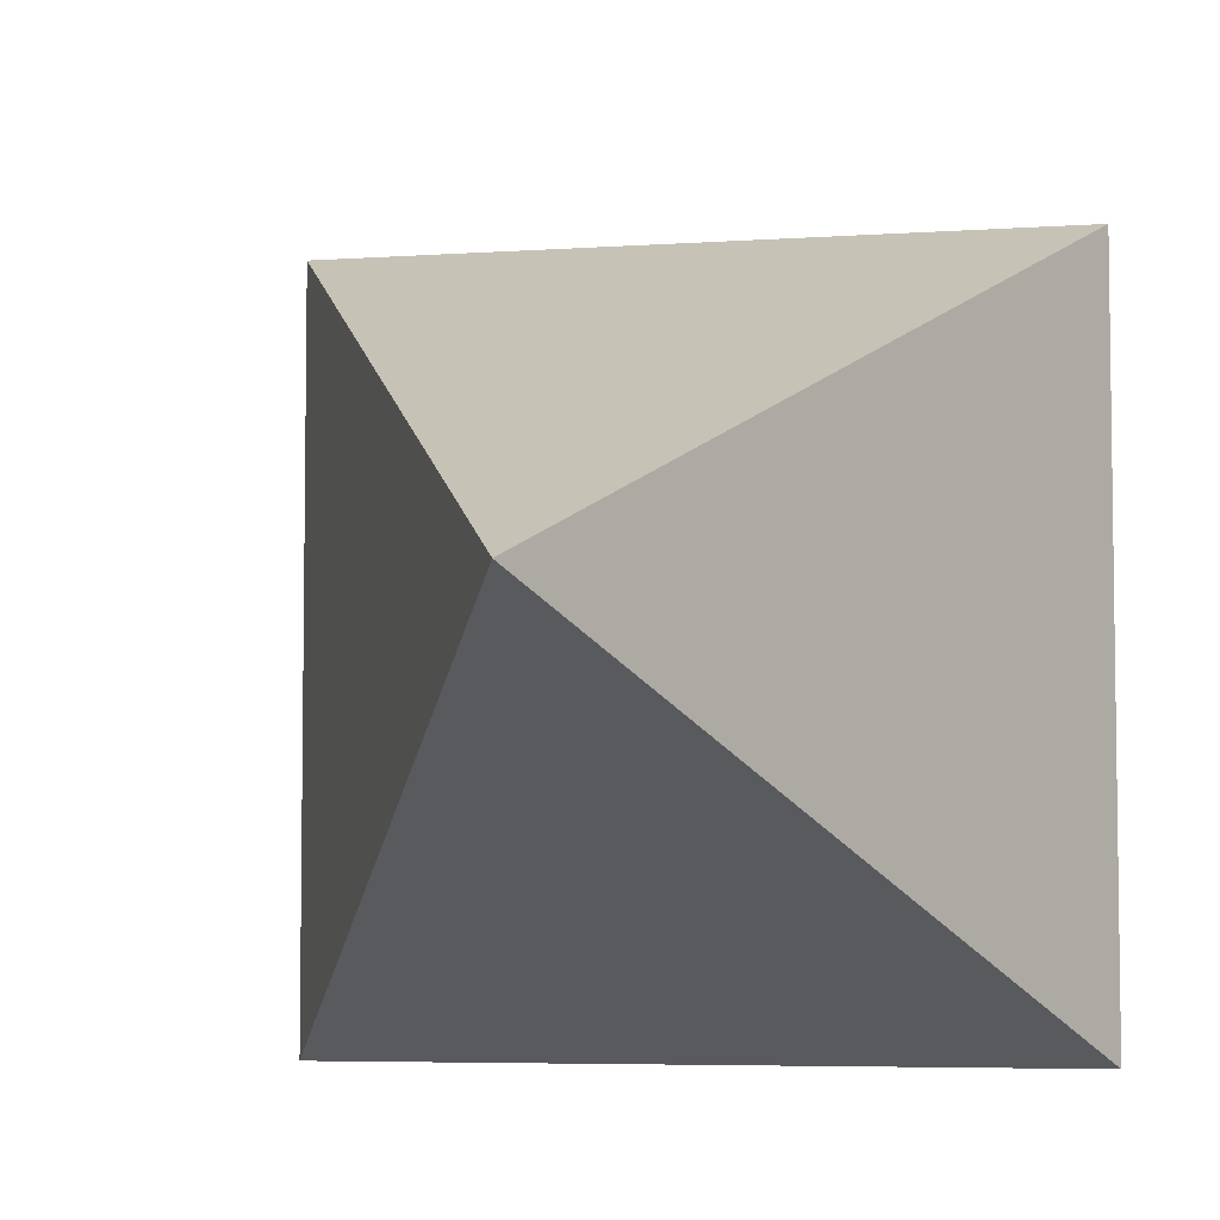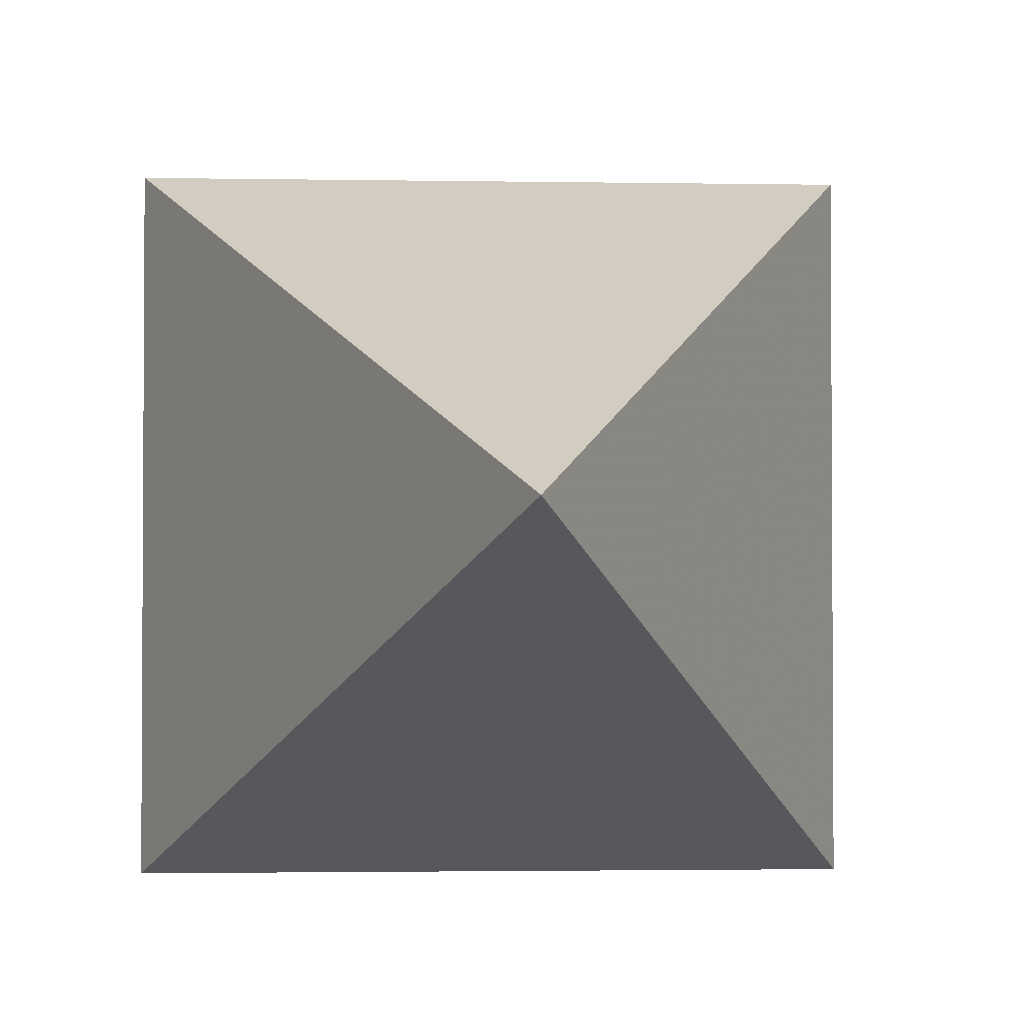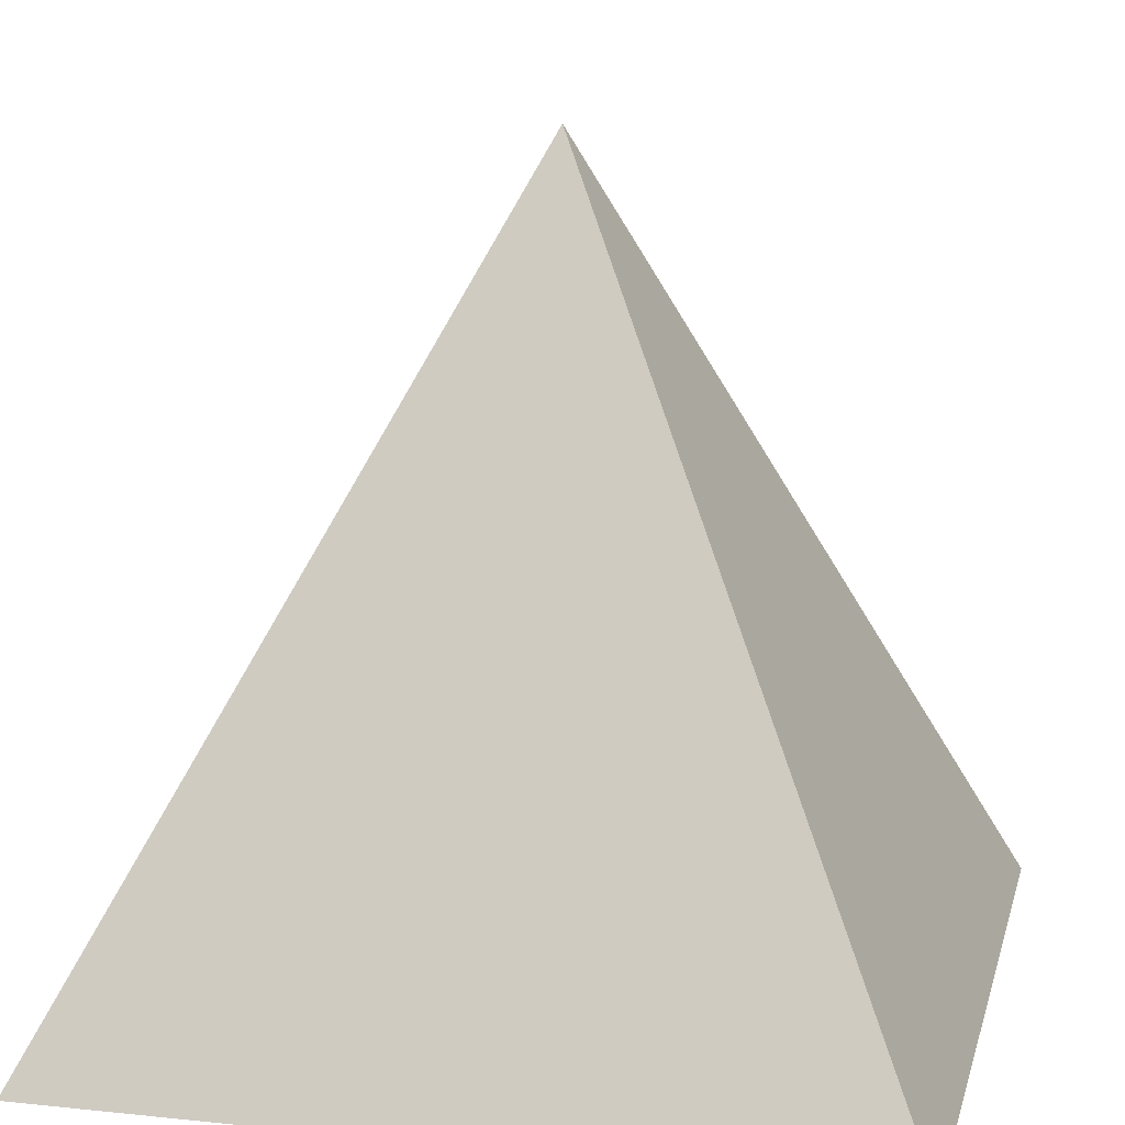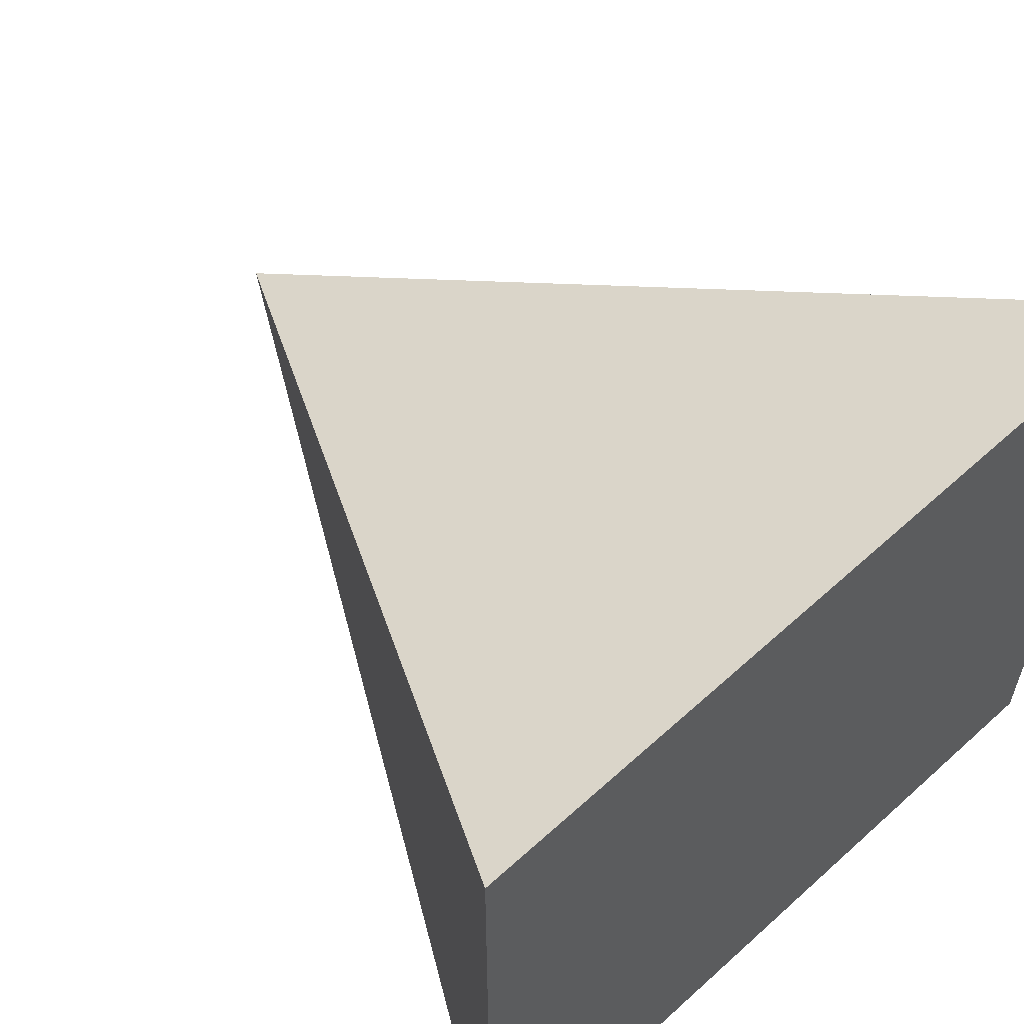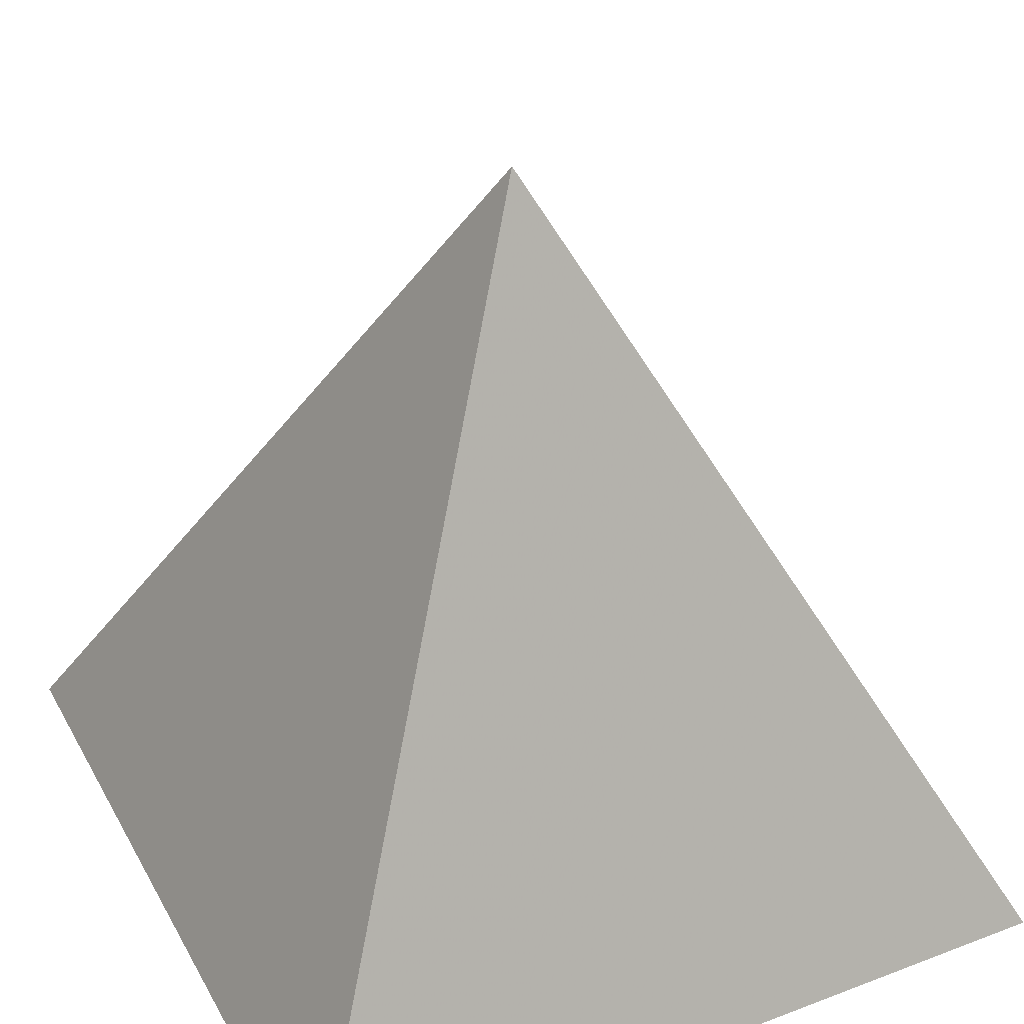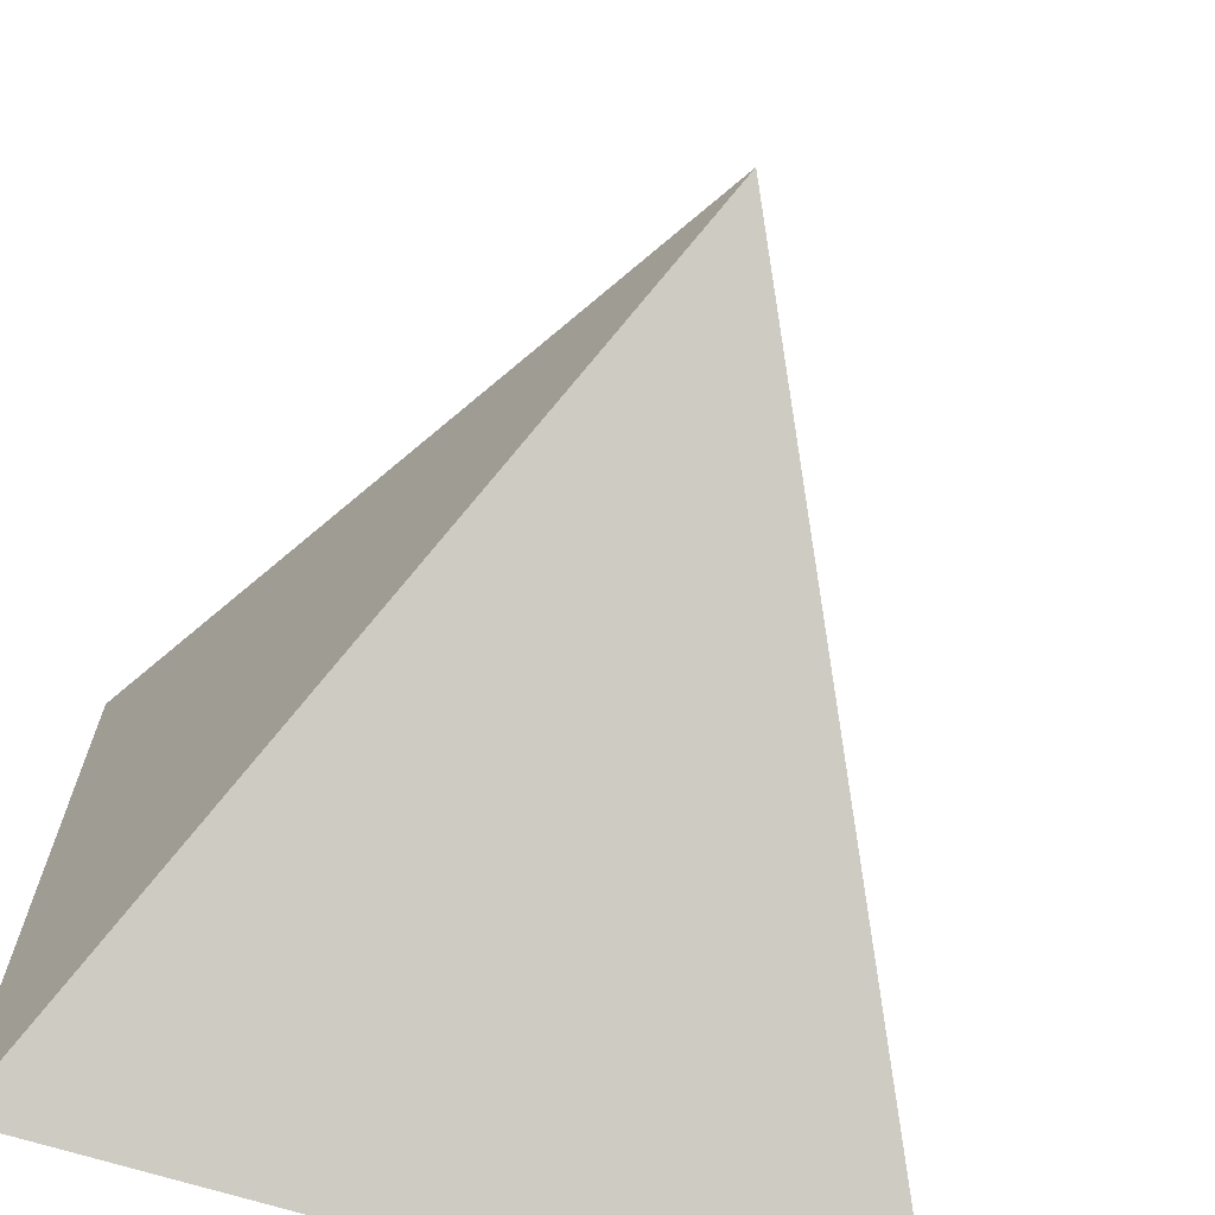
<metadata>
{"format":"obj","ext":"obj","renderer":"f3d","projection":"perspective","resolution":1024,"background":"white","views":[{"elev":-5.5,"azim":12.3,"up":"+Y"},{"elev":-2.1,"azim":-3.6,"up":"+Y"},{"elev":13.3,"azim":13.3,"up":"+Z"},{"elev":60.1,"azim":137.1,"up":"+Y"},{"elev":37.6,"azim":-26.0,"up":"+Z"},{"elev":-68.4,"azim":-17.4,"up":"+Y"}]}
</metadata>
<code>
o obj_0
v 15 		7 		0
v 15 		-13 		0
v -5 		-13 		0
v -5 		7 		0
v 5 		-3 		20
g group_0_16768282
f 1 2 3
f 1 3 4
f 4 3 5
f 1 4 5
f 5 2 1
f 3 2 5

</code>
